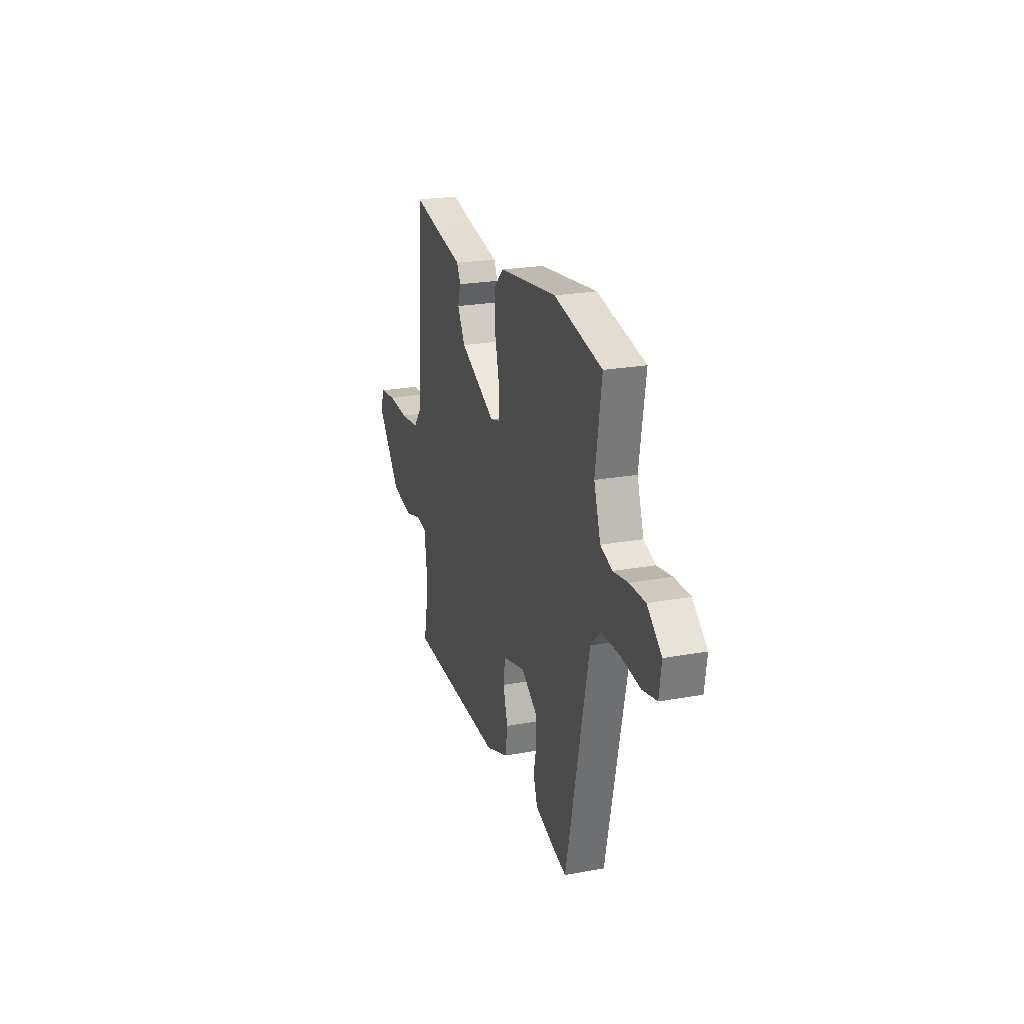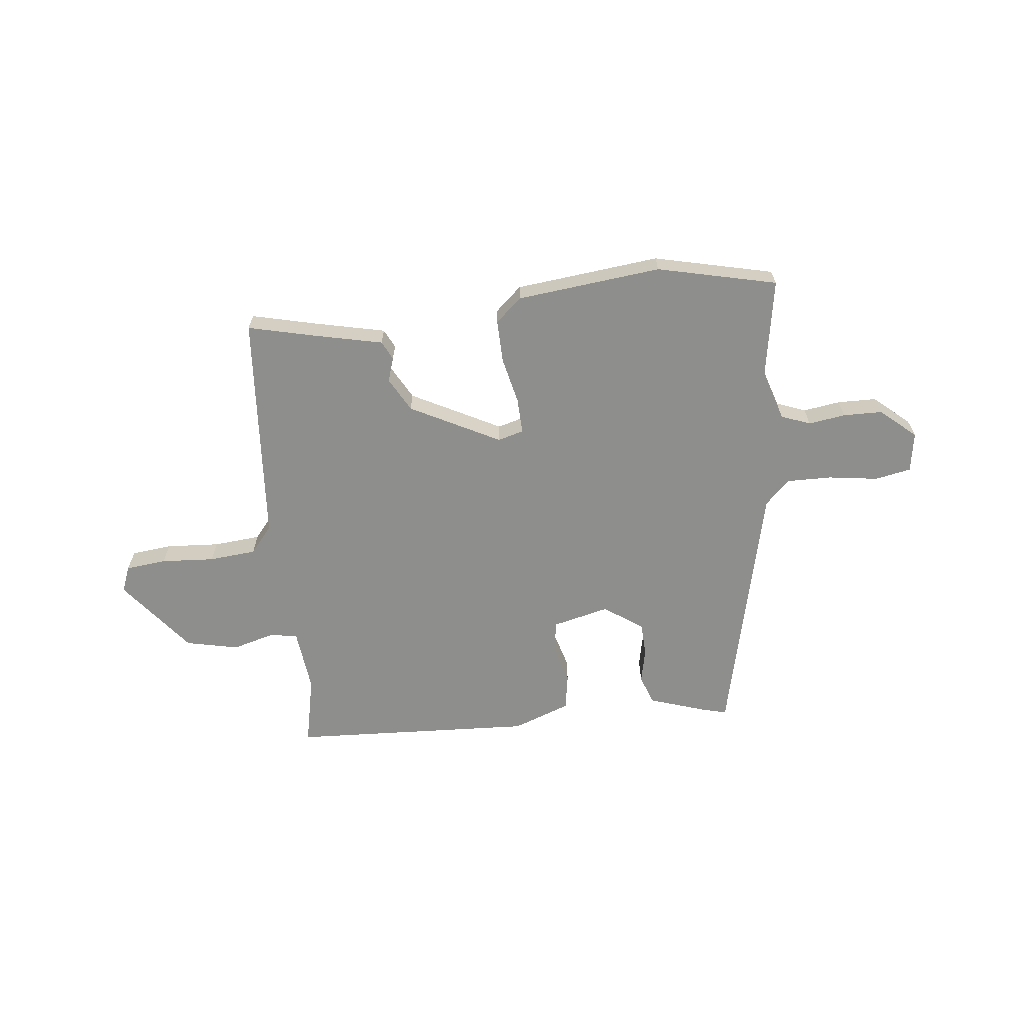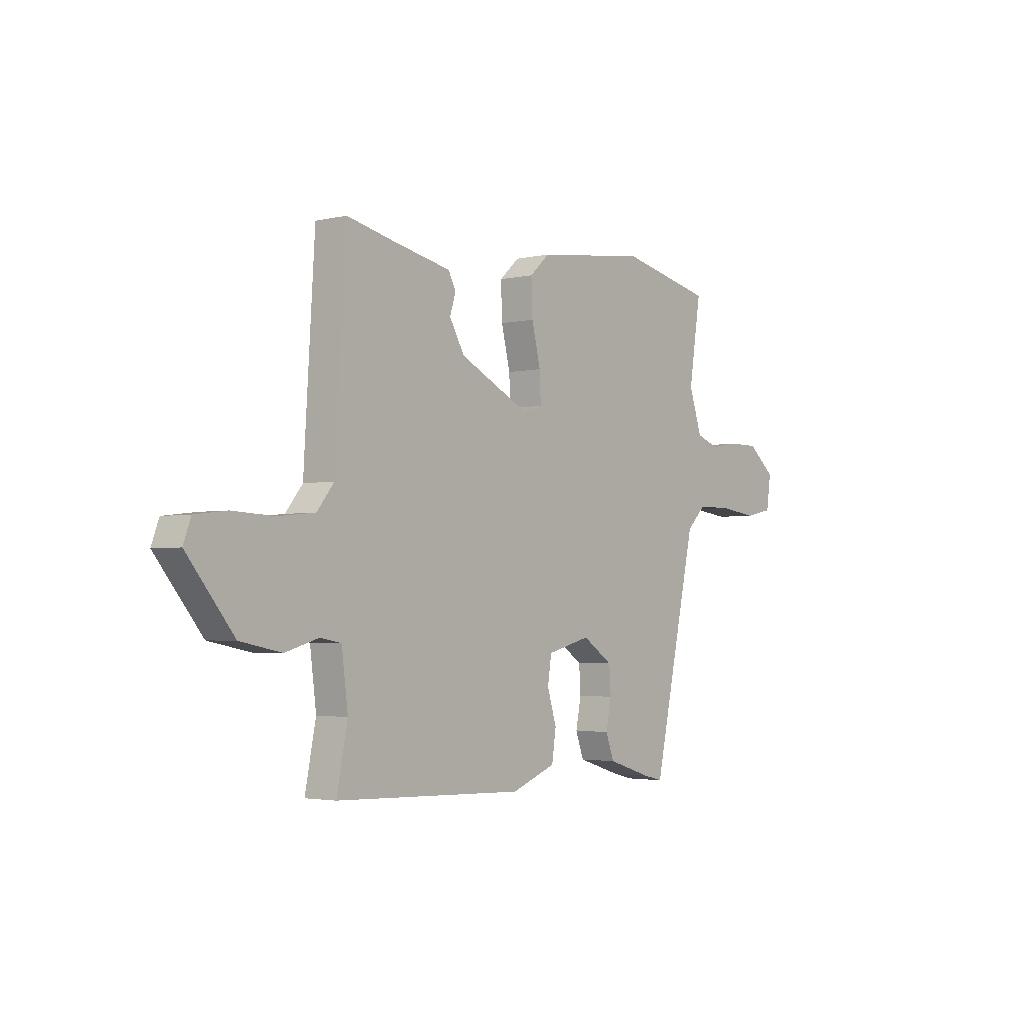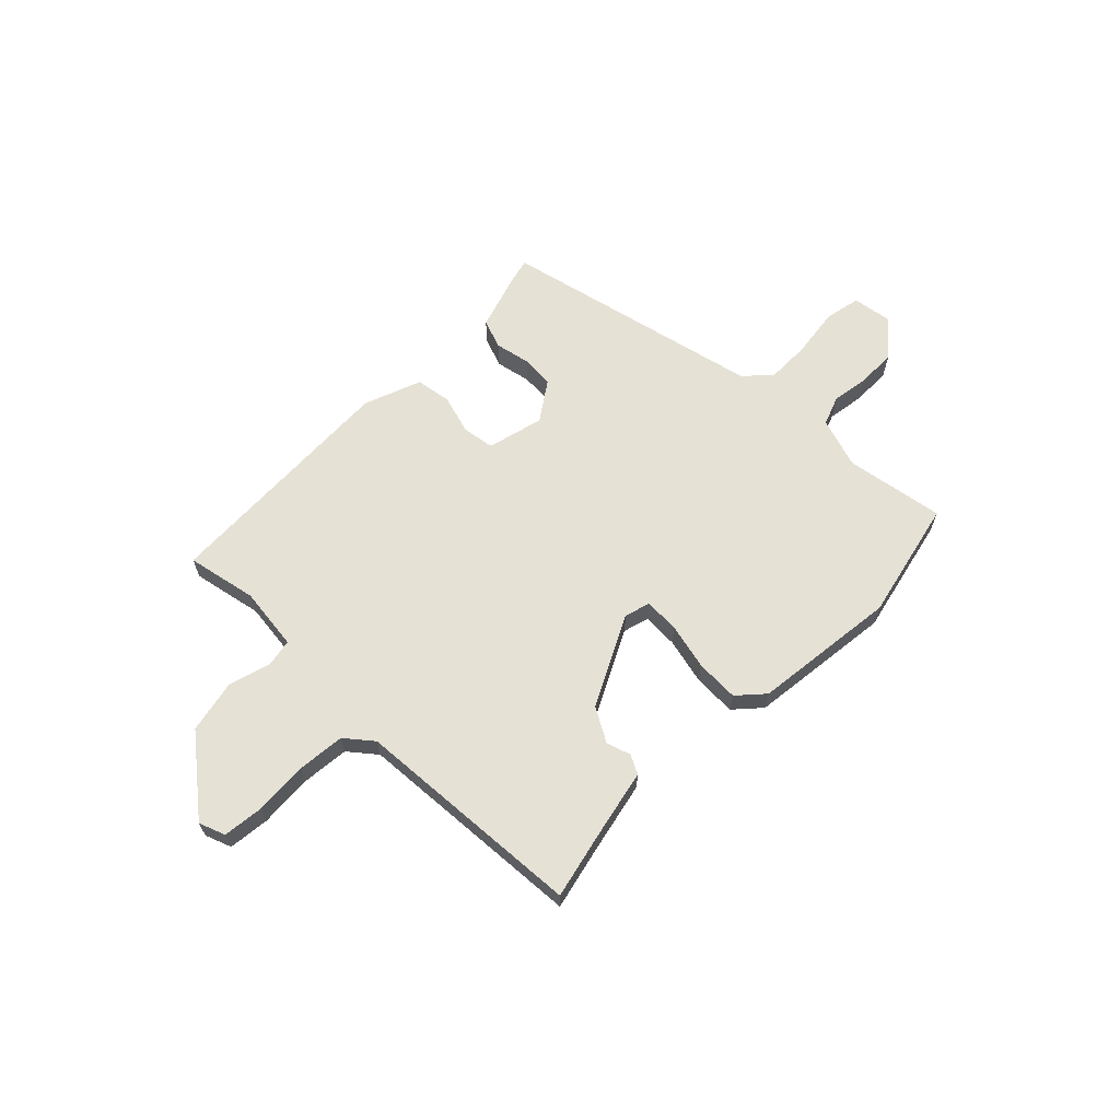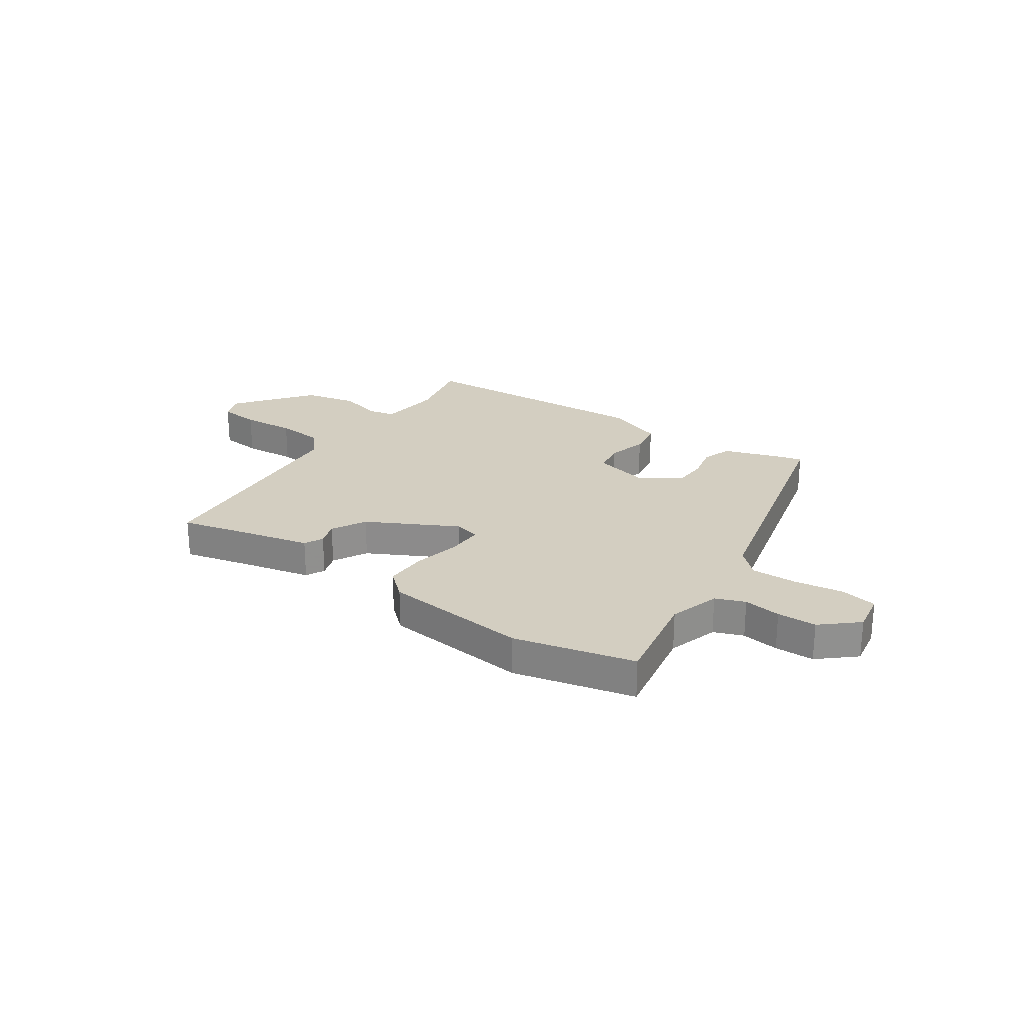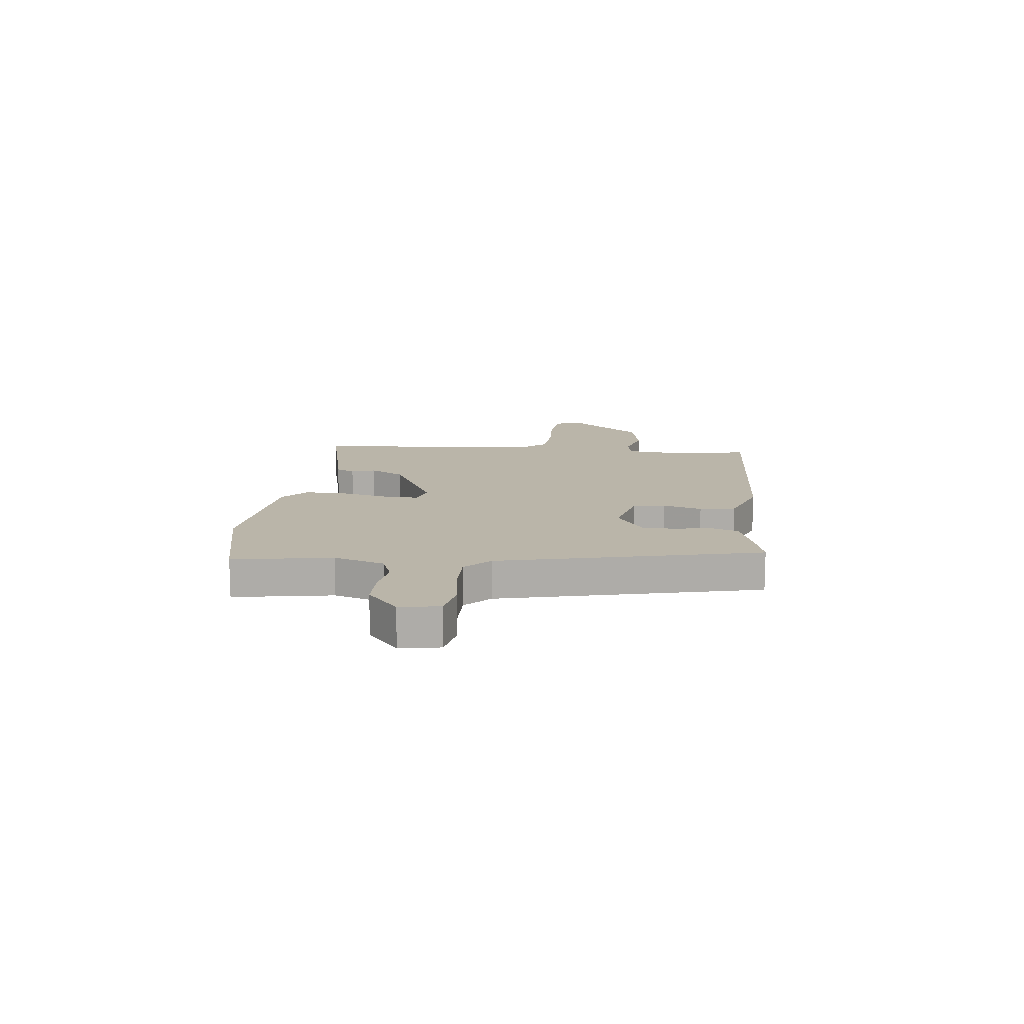
<metadata>
{"format":"obj","ext":"obj","renderer":"f3d","projection":"perspective","resolution":1024,"background":"white","views":[{"elev":22.8,"azim":72.5,"up":"+Z"},{"elev":-64.9,"azim":5.5,"up":"+Y"},{"elev":-2.8,"azim":-51.4,"up":"+Z"},{"elev":64.5,"azim":-45.7,"up":"+Y"},{"elev":24.9,"azim":33.3,"up":"+Y"},{"elev":13.5,"azim":95.6,"up":"+Y"}]}
</metadata>
<code>
v 0.393 0.07 -0.462
v 0.344 0.07 -0.45
v 0.239 0.07 -0.417
v 0.219 0.07 -0.362
v 0.232 0.07 -0.297
v 0.228 0.07 -0.235
v 0.155 0.07 -0.186
v 0.05 0.07 -0.213
v 0.041 0.07 -0.273
v 0.063 0.07 -0.346
v 0.053 0.07 -0.413
v -0.054 0.07 -0.454
v -0.509 0.07 -0.438
v -0.483 0.07 -0.307
v -0.498 0.07 -0.189
v -0.549 0.07 -0.18
v -0.628 0.07 -0.203
v -0.727 0.07 -0.183
v -0.839 0.07 -0.045
v -0.821 0.07 0.004
v -0.745 0.07 0.013
v -0.645 0.07 0.008
v -0.557 0.07 0.017
v -0.516 0.07 0.068
v -0.49 0.07 0.499
v -0.37 0.07 0.472
v -0.236 0.07 0.444
v -0.218 0.07 0.409
v -0.232 0.07 0.364
v -0.196 0.07 0.301
v -0.028 0.07 0.217
v 0.02 0.07 0.231
v 0.017 0.07 0.297
v -0.004 0.07 0.384
v -0.007 0.07 0.464
v 0.041 0.07 0.508
v 0.311 0.07 0.541
v 0.535 0.07 0.492
v 0.506 0.07 0.307
v 0.537 0.07 0.213
v 0.592 0.07 0.193
v 0.661 0.07 0.204
v 0.734 0.07 0.204
v 0.801 0.07 0.148
v 0.79 0.07 0.073
v 0.723 0.07 0.059
v 0.63 0.07 0.071
v 0.546 0.07 0.071
v 0.5 0.07 0.025
v 0.393 0 -0.462
v 0.344 0 -0.45
v 0.239 0 -0.417
v 0.219 0 -0.362
v 0.232 0 -0.297
v 0.228 0 -0.235
v 0.155 0 -0.186
v 0.05 0 -0.213
v 0.041 0 -0.273
v 0.063 0 -0.346
v 0.053 0 -0.413
v -0.054 0 -0.454
v -0.509 0 -0.438
v -0.483 0 -0.307
v -0.498 0 -0.189
v -0.549 0 -0.18
v -0.628 0 -0.203
v -0.727 0 -0.183
v -0.839 0 -0.045
v -0.821 0 0.004
v -0.745 0 0.013
v -0.645 0 0.008
v -0.557 0 0.017
v -0.516 0 0.068
v -0.49 0 0.499
v -0.37 0 0.472
v -0.236 0 0.444
v -0.218 0 0.409
v -0.232 0 0.364
v -0.196 0 0.301
v -0.028 0 0.217
v 0.02 0 0.231
v 0.017 0 0.297
v -0.004 0 0.384
v -0.007 0 0.464
v 0.041 0 0.508
v 0.311 0 0.541
v 0.535 0 0.492
v 0.506 0 0.307
v 0.537 0 0.213
v 0.592 0 0.193
v 0.661 0 0.204
v 0.734 0 0.204
v 0.801 0 0.148
v 0.79 0 0.073
v 0.723 0 0.059
v 0.63 0 0.071
v 0.546 0 0.071
v 0.5 0 0.025
f 44 45 46 47
f 44 47 48
f 41 42 43 44
f 41 44 48
f 40 41 48 49
f 36 37 38 39
f 33 34 35 36
f 32 33 36 39
f 31 32 39 40
f 26 27 28 29
f 24 25 26 29
f 23 24 29 30
f 19 20 21 22
f 19 22 23
f 16 17 18 19
f 15 16 19 23
f 11 12 13 14
f 9 10 11 14
f 8 9 14 15
f 7 8 15 23
f 2 3 4 5
f 2 5 6
f 1 2 6
f 31 40 49 1
f 7 23 30 31
f 6 7 31
f 1 6 31
f 96 95 94 93
f 97 96 93
f 93 92 91 90
f 97 93 90
f 98 97 90 89
f 88 87 86 85
f 85 84 83 82
f 88 85 82 81
f 89 88 81 80
f 78 77 76 75
f 78 75 74 73
f 79 78 73 72
f 71 70 69 68
f 72 71 68
f 68 67 66 65
f 72 68 65 64
f 63 62 61 60
f 63 60 59 58
f 64 63 58 57
f 72 64 57 56
f 54 53 52 51
f 55 54 51
f 55 51 50
f 50 98 89 80
f 80 79 72 56
f 80 56 55
f 80 55 50
f 1 50 51 2
f 2 51 52 3
f 3 52 53 4
f 4 53 54 5
f 5 54 55 6
f 6 55 56 7
f 7 56 57 8
f 8 57 58 9
f 9 58 59 10
f 10 59 60 11
f 11 60 61 12
f 12 61 62 13
f 13 62 63 14
f 14 63 64 15
f 15 64 65 16
f 16 65 66 17
f 17 66 67 18
f 18 67 68 19
f 19 68 69 20
f 20 69 70 21
f 21 70 71 22
f 22 71 72 23
f 23 72 73 24
f 24 73 74 25
f 25 74 75 26
f 26 75 76 27
f 27 76 77 28
f 28 77 78 29
f 29 78 79 30
f 30 79 80 31
f 31 80 81 32
f 32 81 82 33
f 33 82 83 34
f 34 83 84 35
f 35 84 85 36
f 36 85 86 37
f 37 86 87 38
f 38 87 88 39
f 39 88 89 40
f 40 89 90 41
f 41 90 91 42
f 42 91 92 43
f 43 92 93 44
f 44 93 94 45
f 45 94 95 46
f 46 95 96 47
f 47 96 97 48
f 48 97 98 49
f 49 98 50 1

</code>
